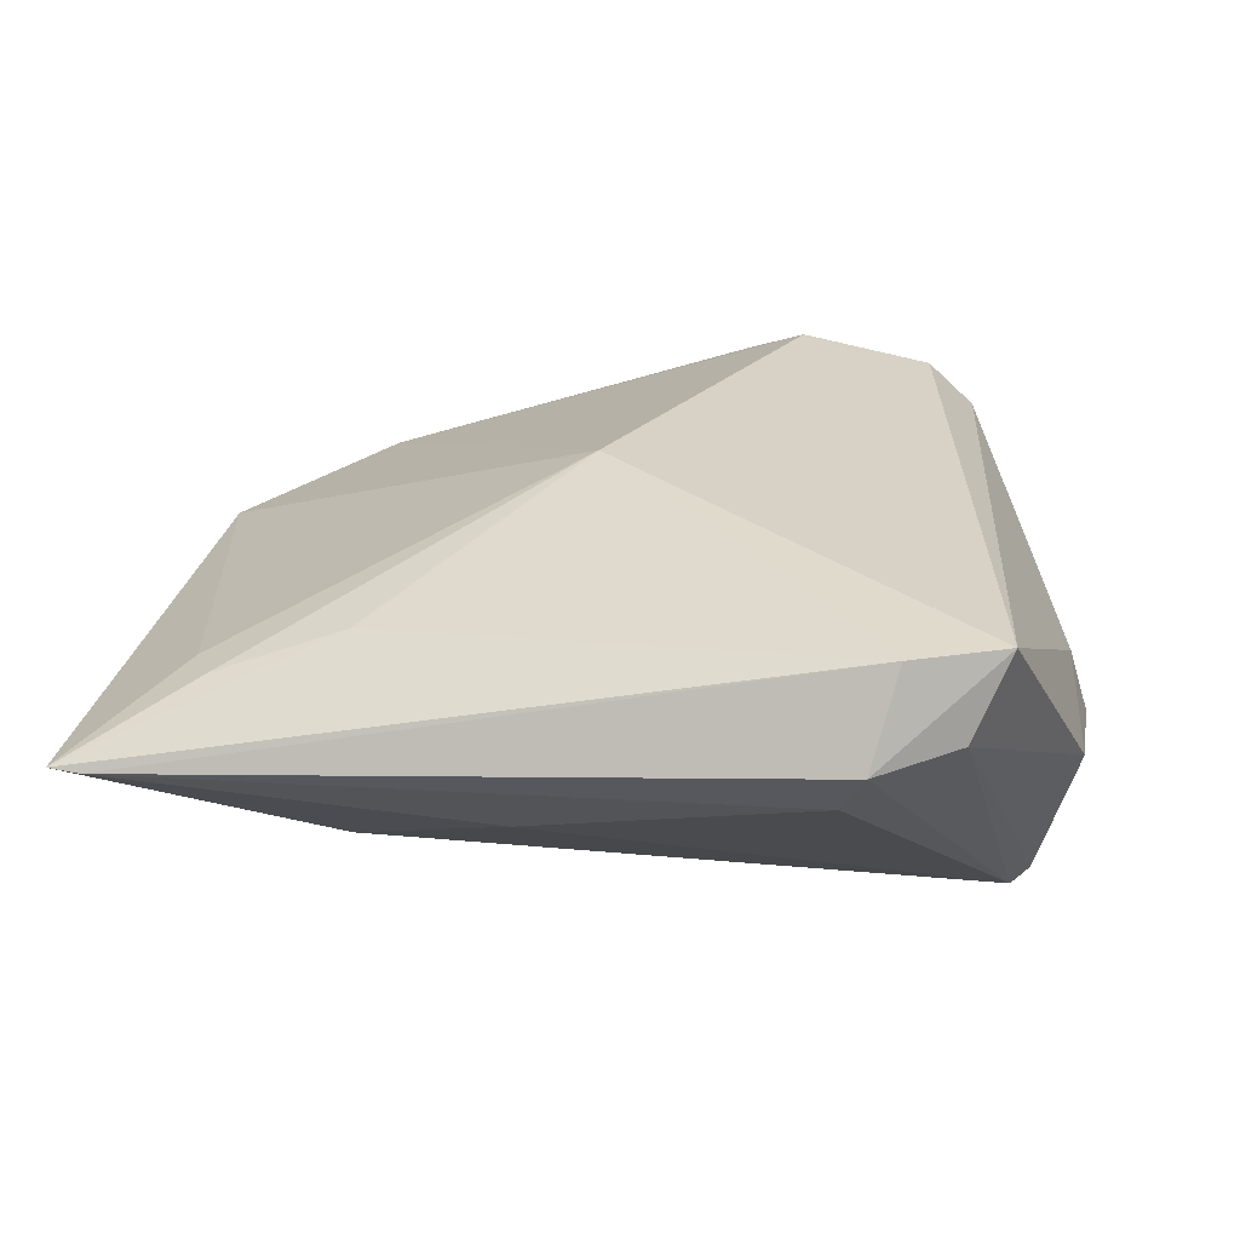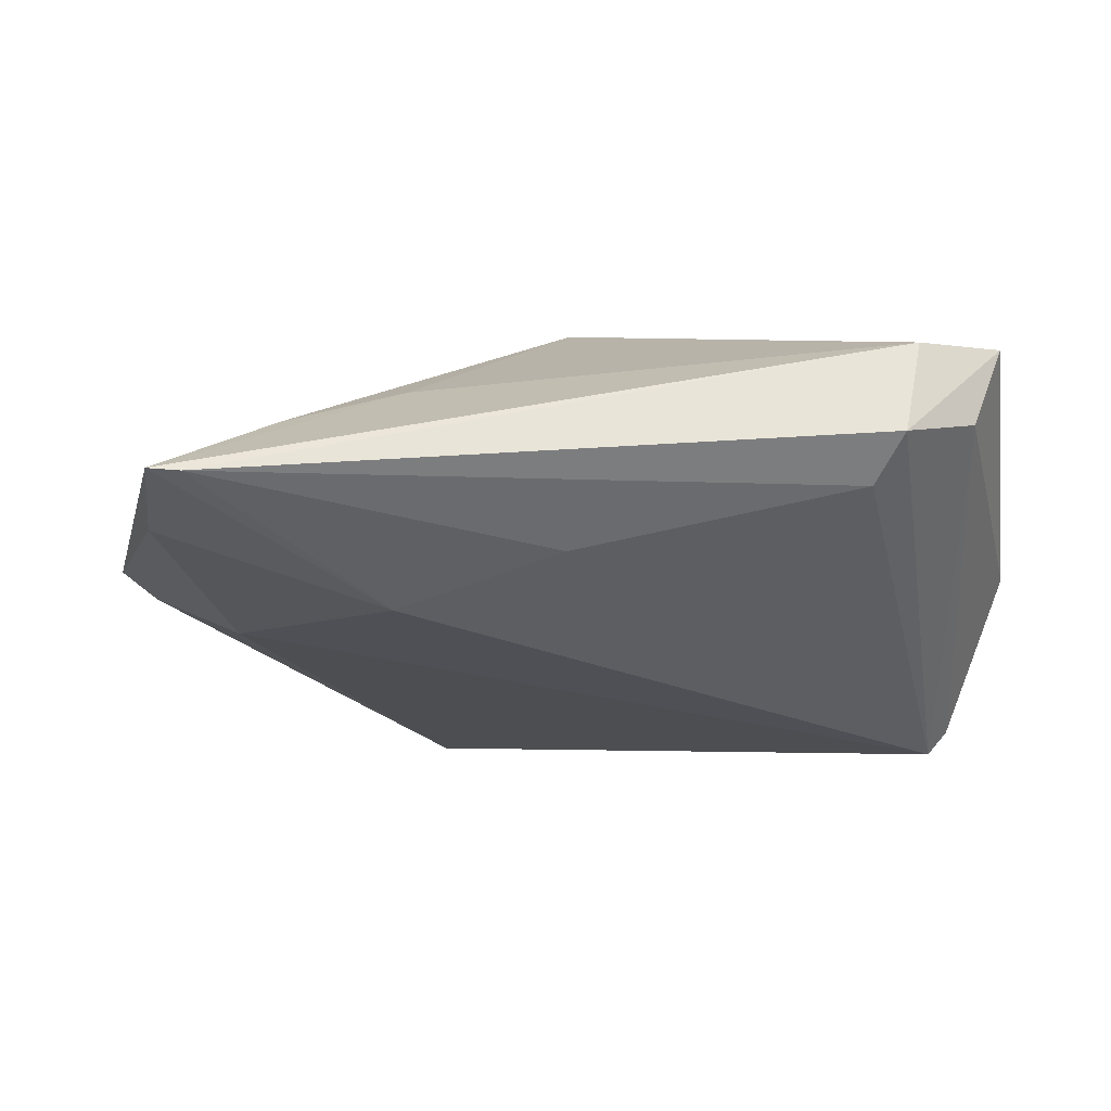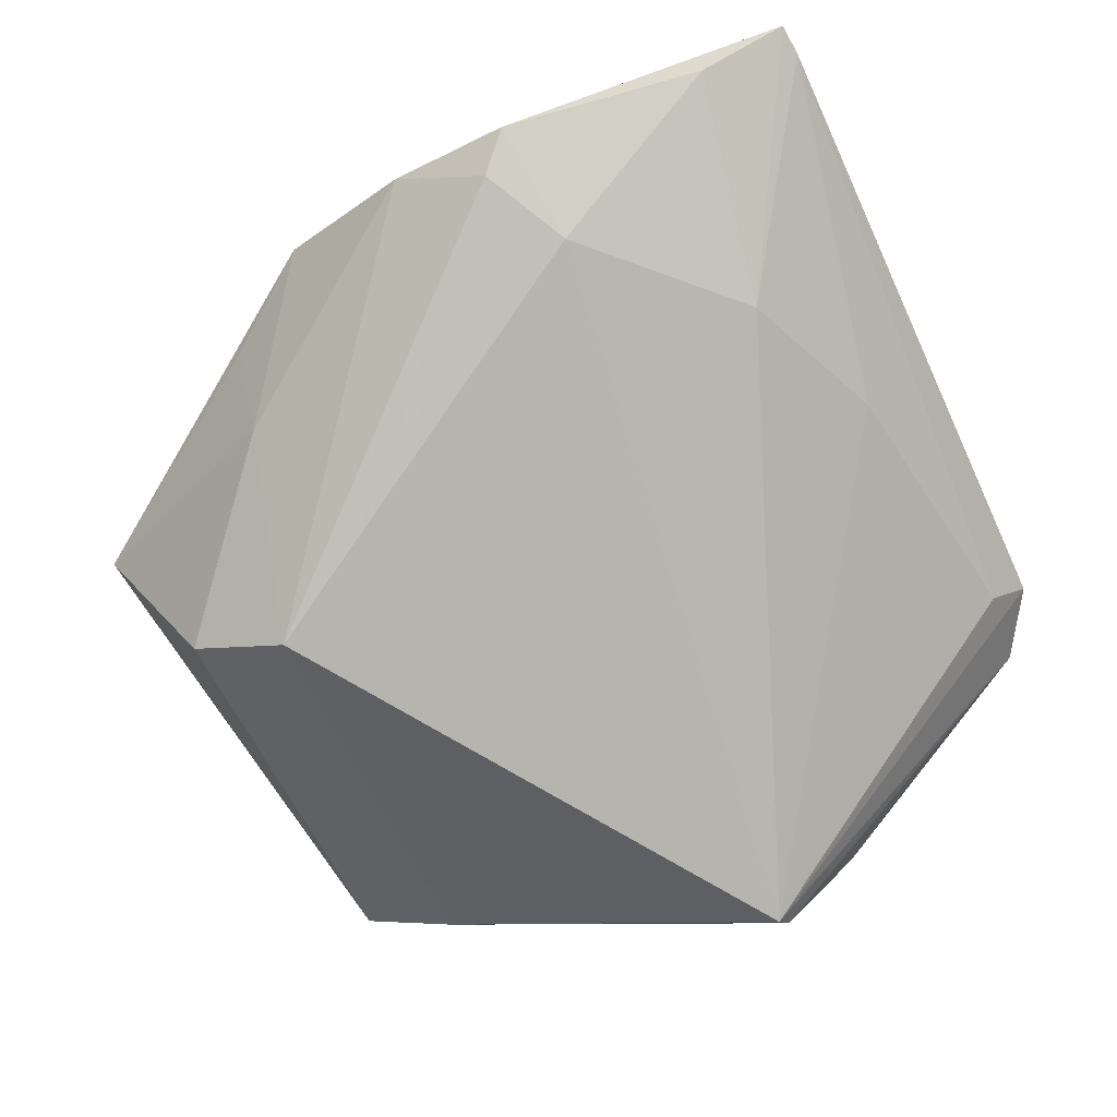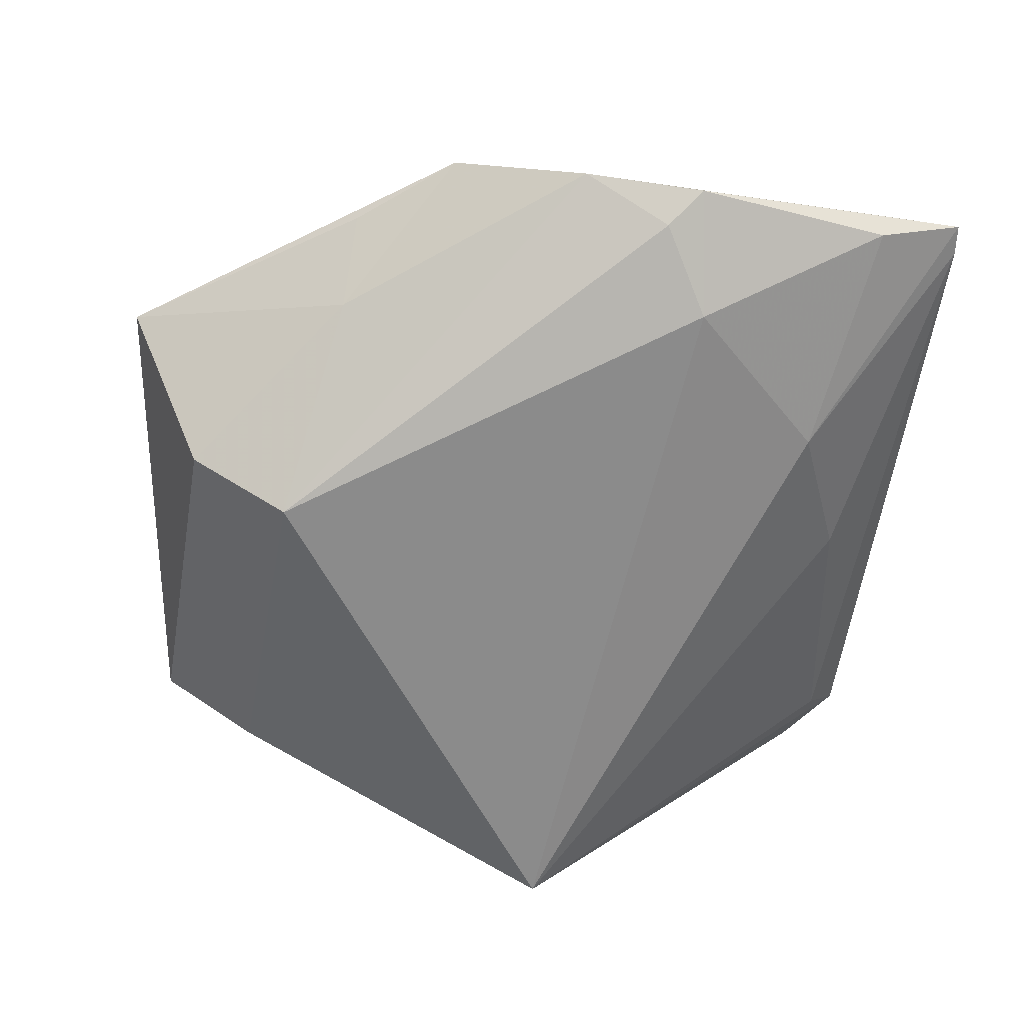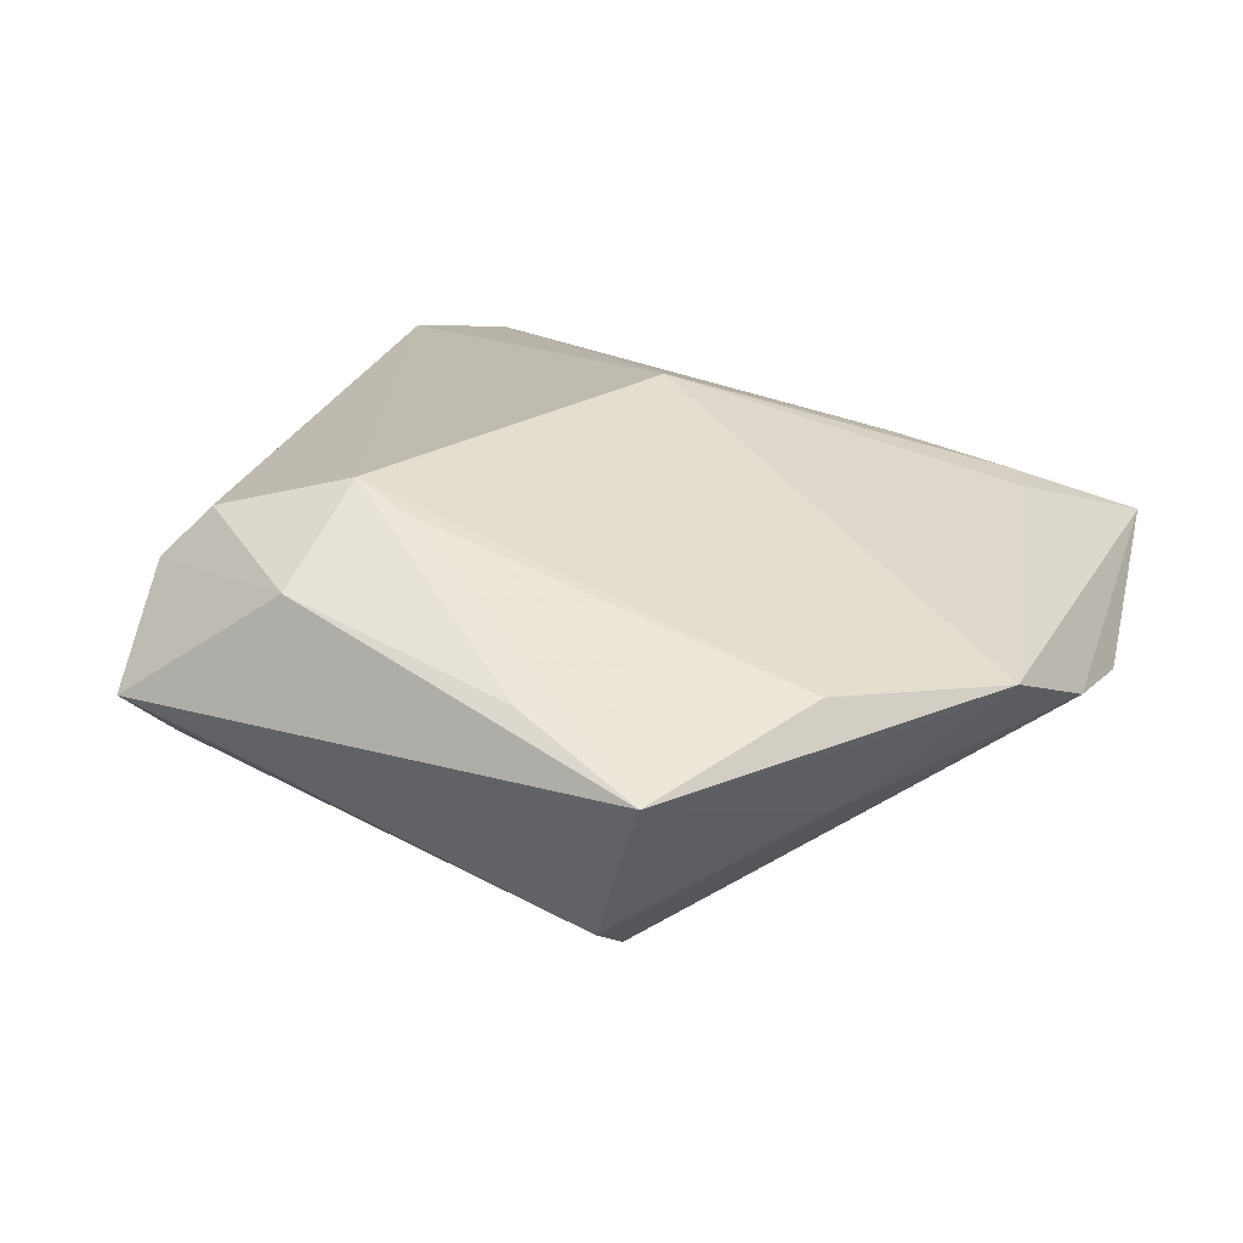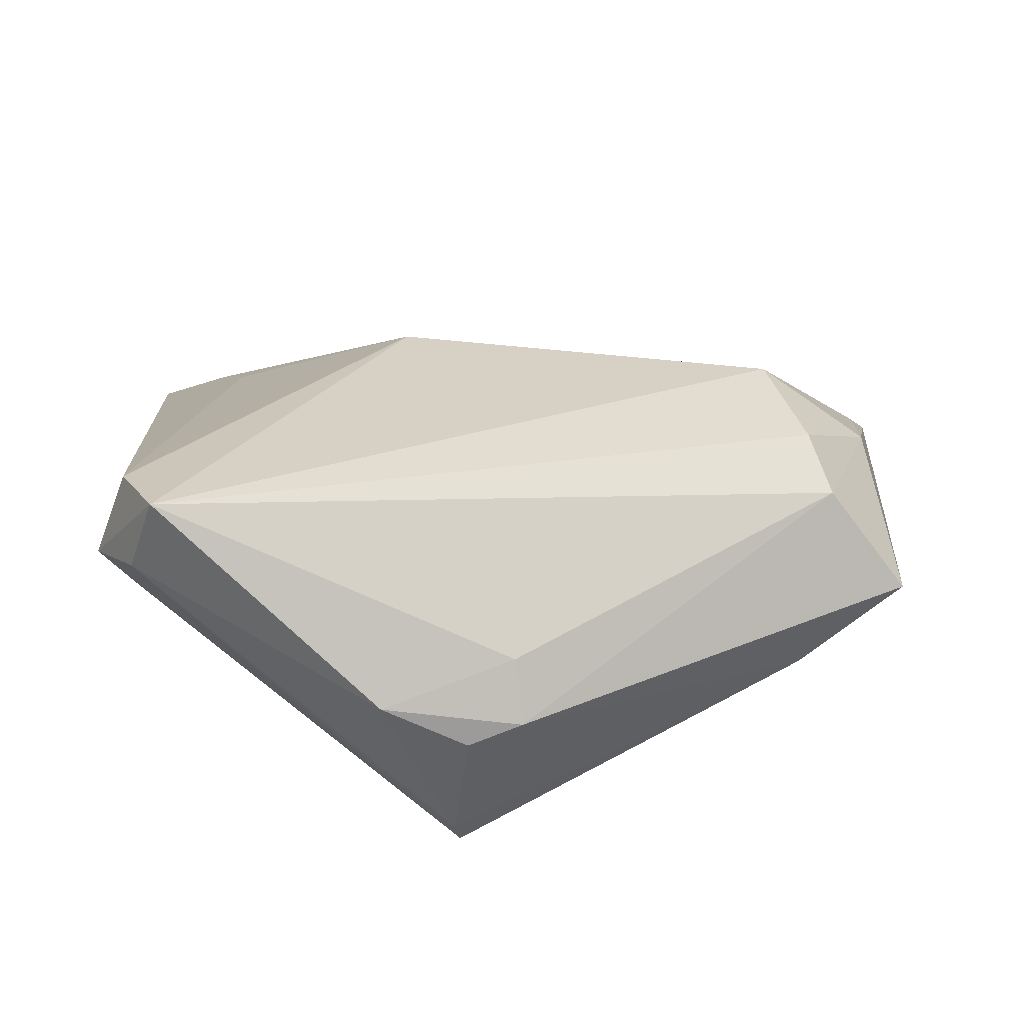
<metadata>
{"format":"obj","ext":"obj","renderer":"f3d","projection":"perspective","resolution":1024,"background":"white","views":[{"elev":23.0,"azim":-169.9,"up":"+Z"},{"elev":-6.7,"azim":174.0,"up":"+Z"},{"elev":-69.6,"azim":115.5,"up":"+Z"},{"elev":-56.8,"azim":83.6,"up":"+Z"},{"elev":22.1,"azim":21.4,"up":"+Z"},{"elev":20.6,"azim":-92.1,"up":"+Z"}]}
</metadata>
<code>
v -0.03118 -0.03139 0.01337
v -0.04277 0.001261 0.000664
v -0.02672 -0.02942 0.01809
v 0.02782 -0.02124 -0.005465
v 0.01845 0.03047 -0.008951
v -0.0001916 0.0118 0.02134
v 0.04457 0.01511 -0.003986
v -0.01414 -0.02646 0.02134
v -0.008591 -0.02807 0.0192
v -0.03168 -0.0391 0.003184
v -0.02749 0.04362 0.006642
v 0.04084 0.03513 -0.002343
v 0.006511 -0.04027 0.008738
v 0.034 -0.02071 0.003049
v 0.03137 0.03128 0.007536
v -0.03842 0.03652 0.01573
v 0.04134 0.01175 -0.006315
v 0.02905 0.03546 0.007849
v 0.04068 0.04408 0.002062
v 0.01741 0.03211 0.01139
v 0.002828 0.03647 -0.003917
v -0.04043 0.007299 -0.01909
v 0.02828 -0.02616 0.007292
v 0.04412 0.00292 -0.001735
v 0.01889 -0.04429 0.003544
v 0.03758 0.04429 0.001847
v -0.04457 0.005973 -0.007762
v -0.04457 0.01448 -0.003689
v -0.04457 0.0005543 -0.005585
v -0.03237 -0.02854 -0.004726
v 0.01165 -0.03561 -0.01351
v 0.04112 -0.01074 0.004261
v -0.02508 0.0402 0.002027
v 0.01009 -0.02539 -0.01971
v -0.02967 0.04022 0.01553
v -0.03509 0.03918 0.008039
v -0.01608 -0.03706 0.01414
v -0.03863 0.006764 -0.02134
v 0.03304 0.01651 -0.01007
f 39 34 38
f 38 34 30
f 10 29 30
f 16 8 6
f 3 8 16
f 36 11 38
f 16 11 36
f 16 36 28
f 5 39 38
f 38 21 5
f 16 6 35
f 35 11 16
f 1 3 16
f 1 29 10
f 31 25 10
f 10 30 31
f 31 30 34
f 10 25 37
f 37 1 10
f 3 1 37
f 8 3 37
f 38 11 33
f 33 21 38
f 29 28 27
f 22 36 38
f 22 28 36
f 22 27 28
f 29 27 22
f 38 30 22
f 22 30 29
f 12 5 19
f 39 5 12
f 19 5 26
f 26 5 21
f 21 33 26
f 26 33 11
f 26 35 19
f 11 35 26
f 19 35 20
f 20 35 6
f 2 1 16
f 29 1 2
f 16 28 2
f 2 28 29
f 8 37 13
f 13 37 25
f 13 9 8
f 25 9 13
f 23 9 25
f 23 6 8
f 8 9 23
f 19 20 18
f 18 20 6
f 18 15 19
f 6 15 18
f 39 12 7
f 7 12 19
f 19 24 7
f 25 31 4
f 4 31 34
f 34 24 4
f 34 39 17
f 39 7 17
f 17 24 34
f 17 7 24
f 32 4 24
f 32 23 25
f 32 24 19
f 19 15 32
f 32 15 6
f 6 23 32
f 25 4 14
f 14 32 25
f 4 32 14

</code>
